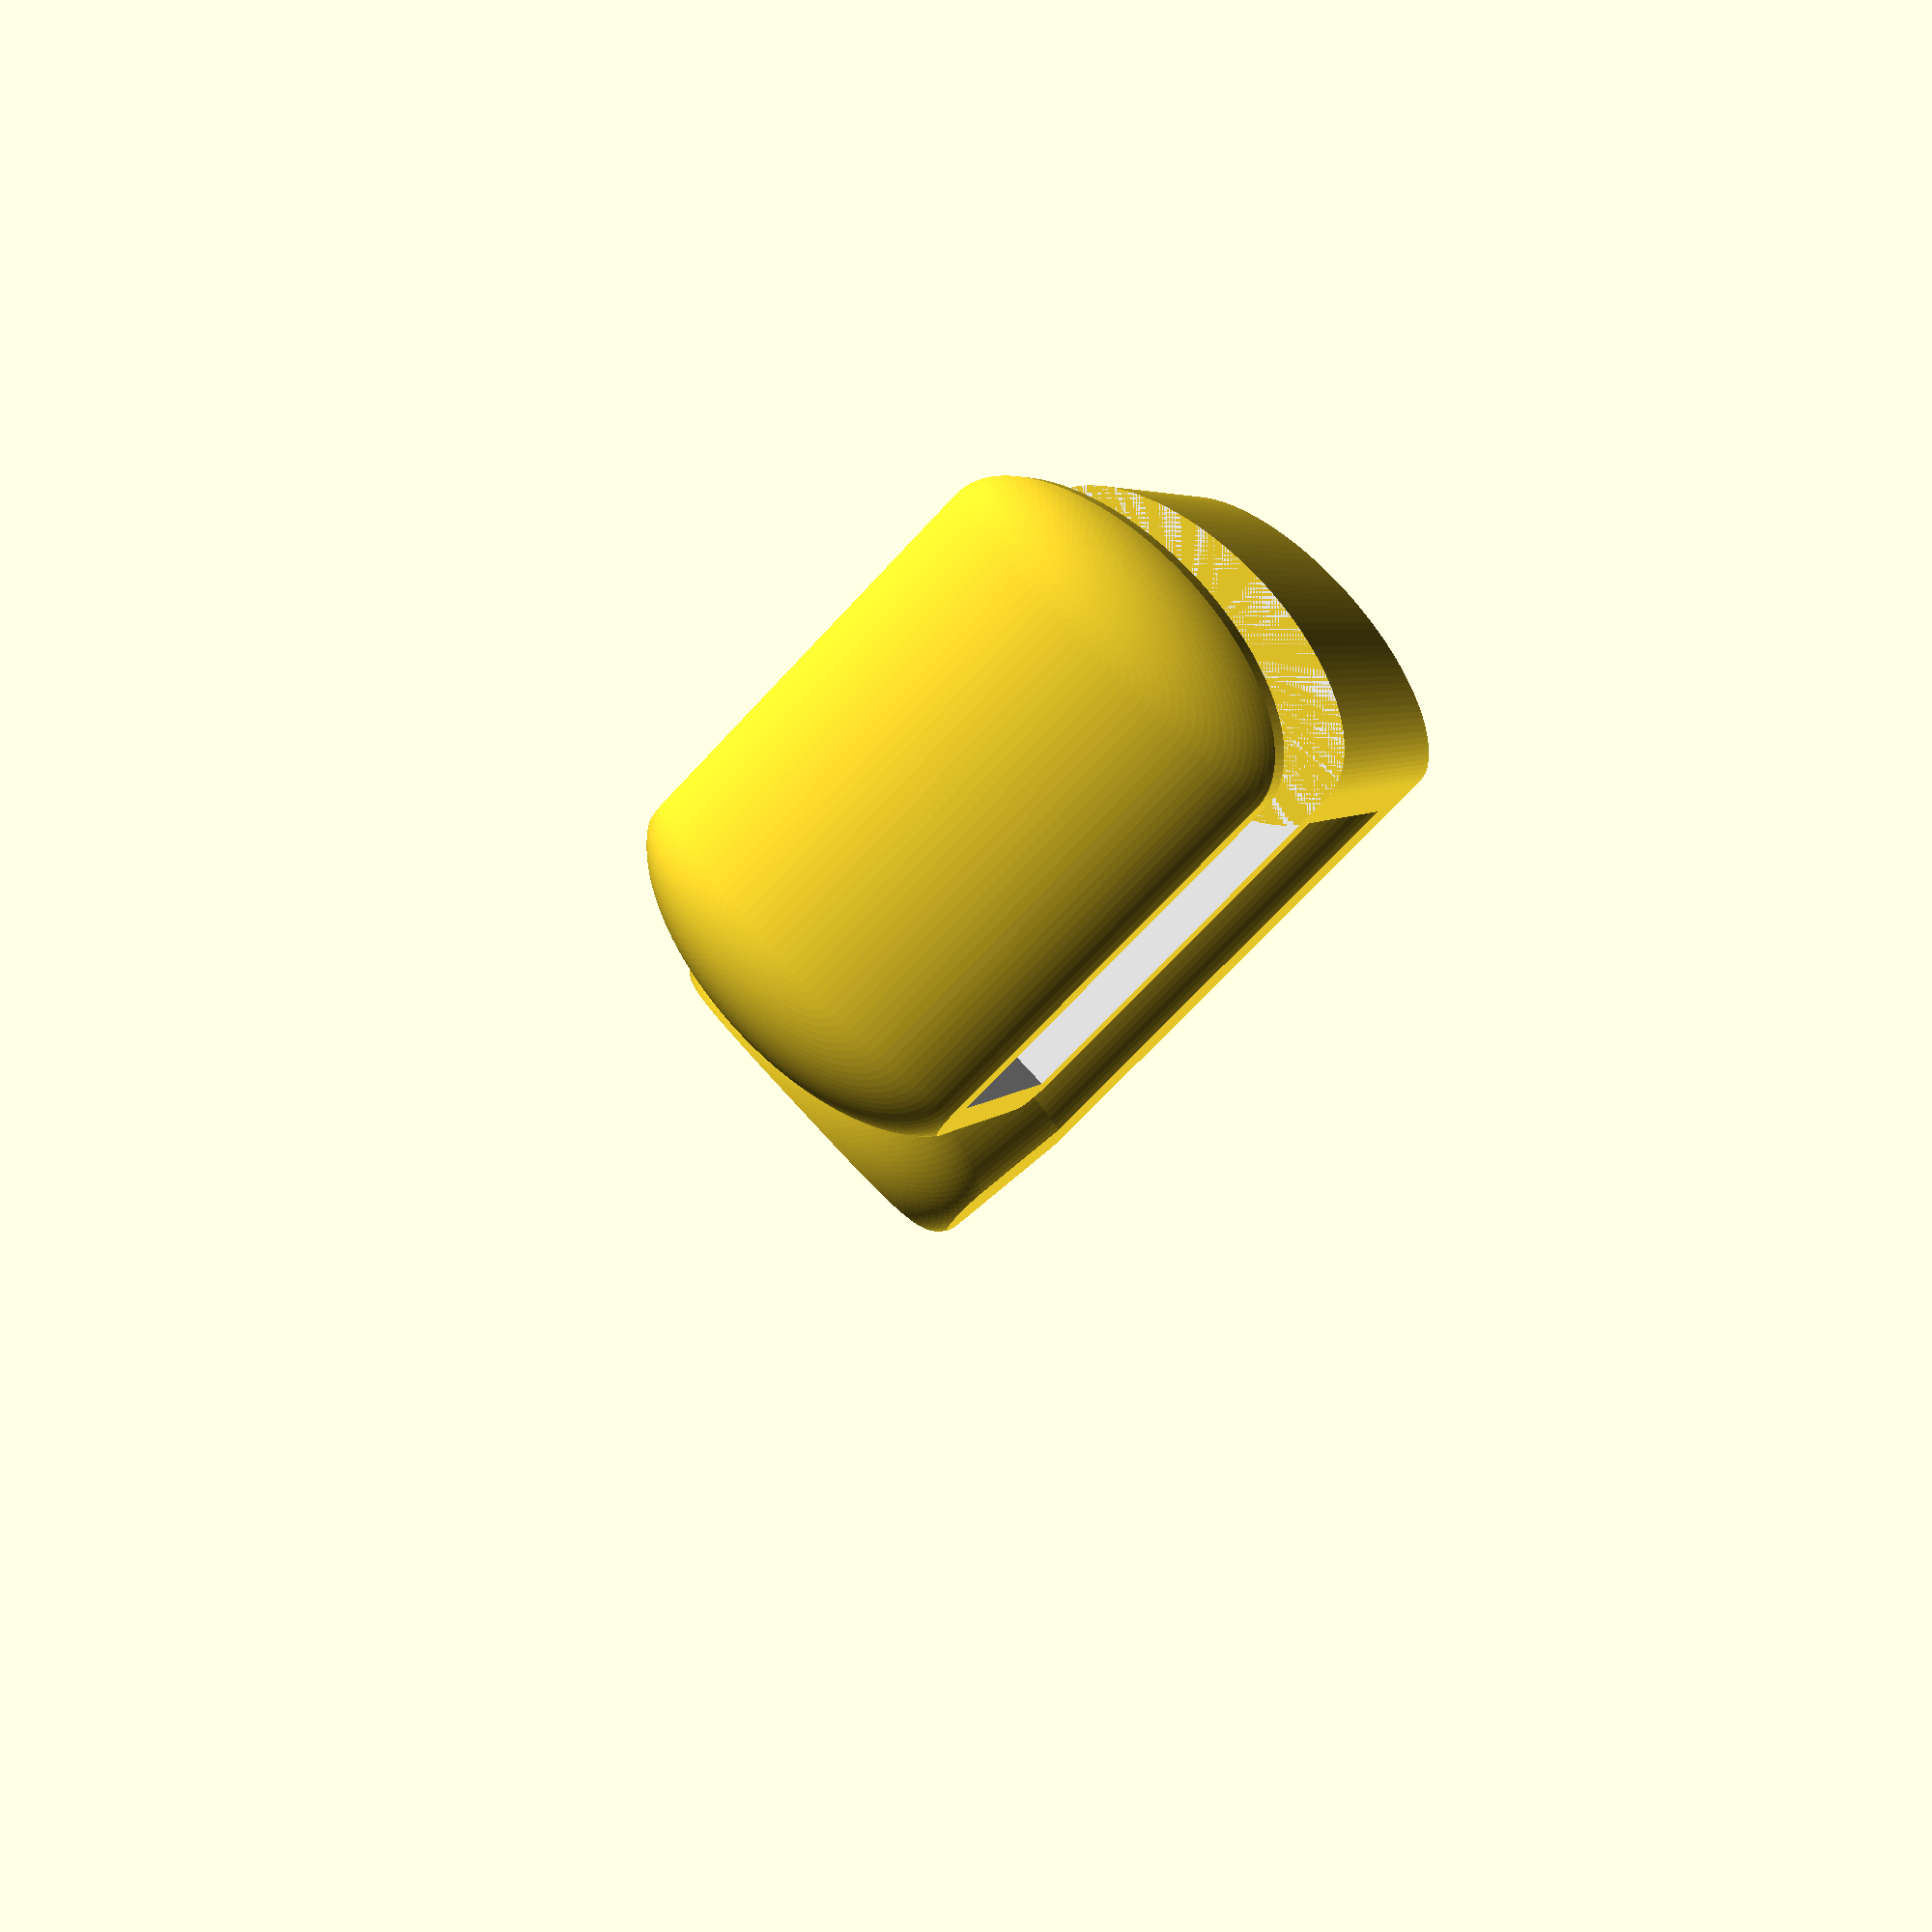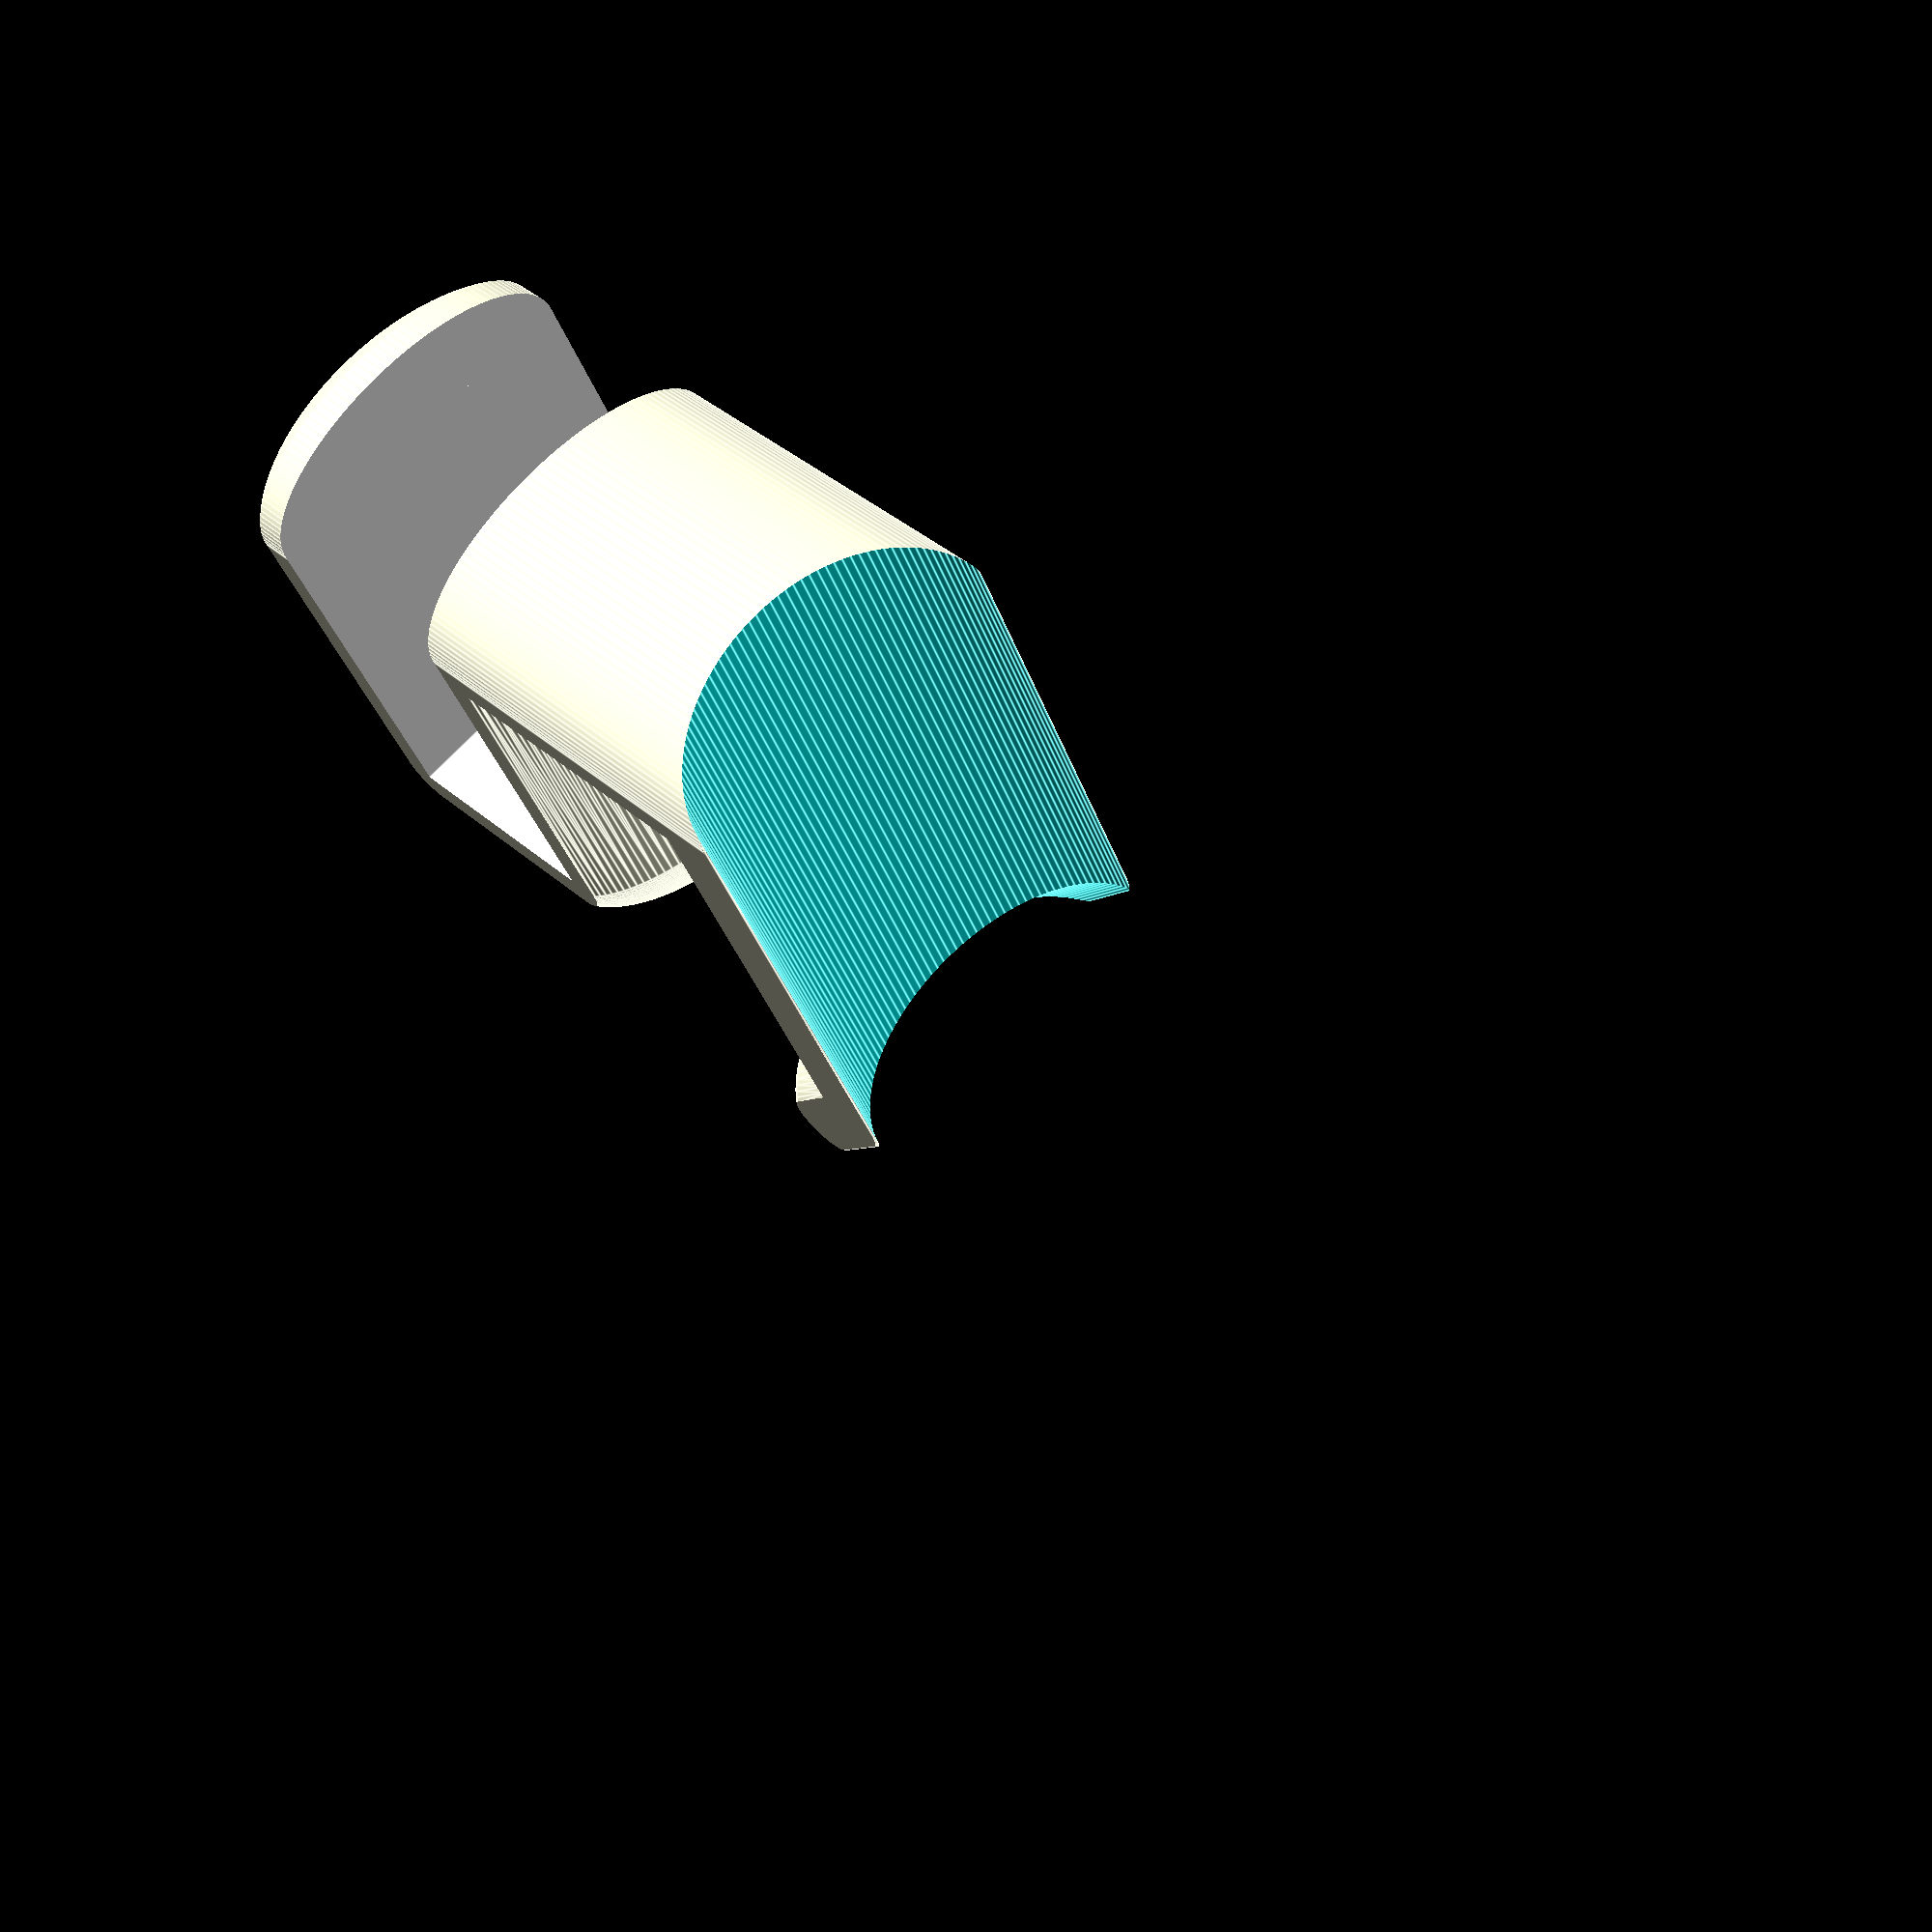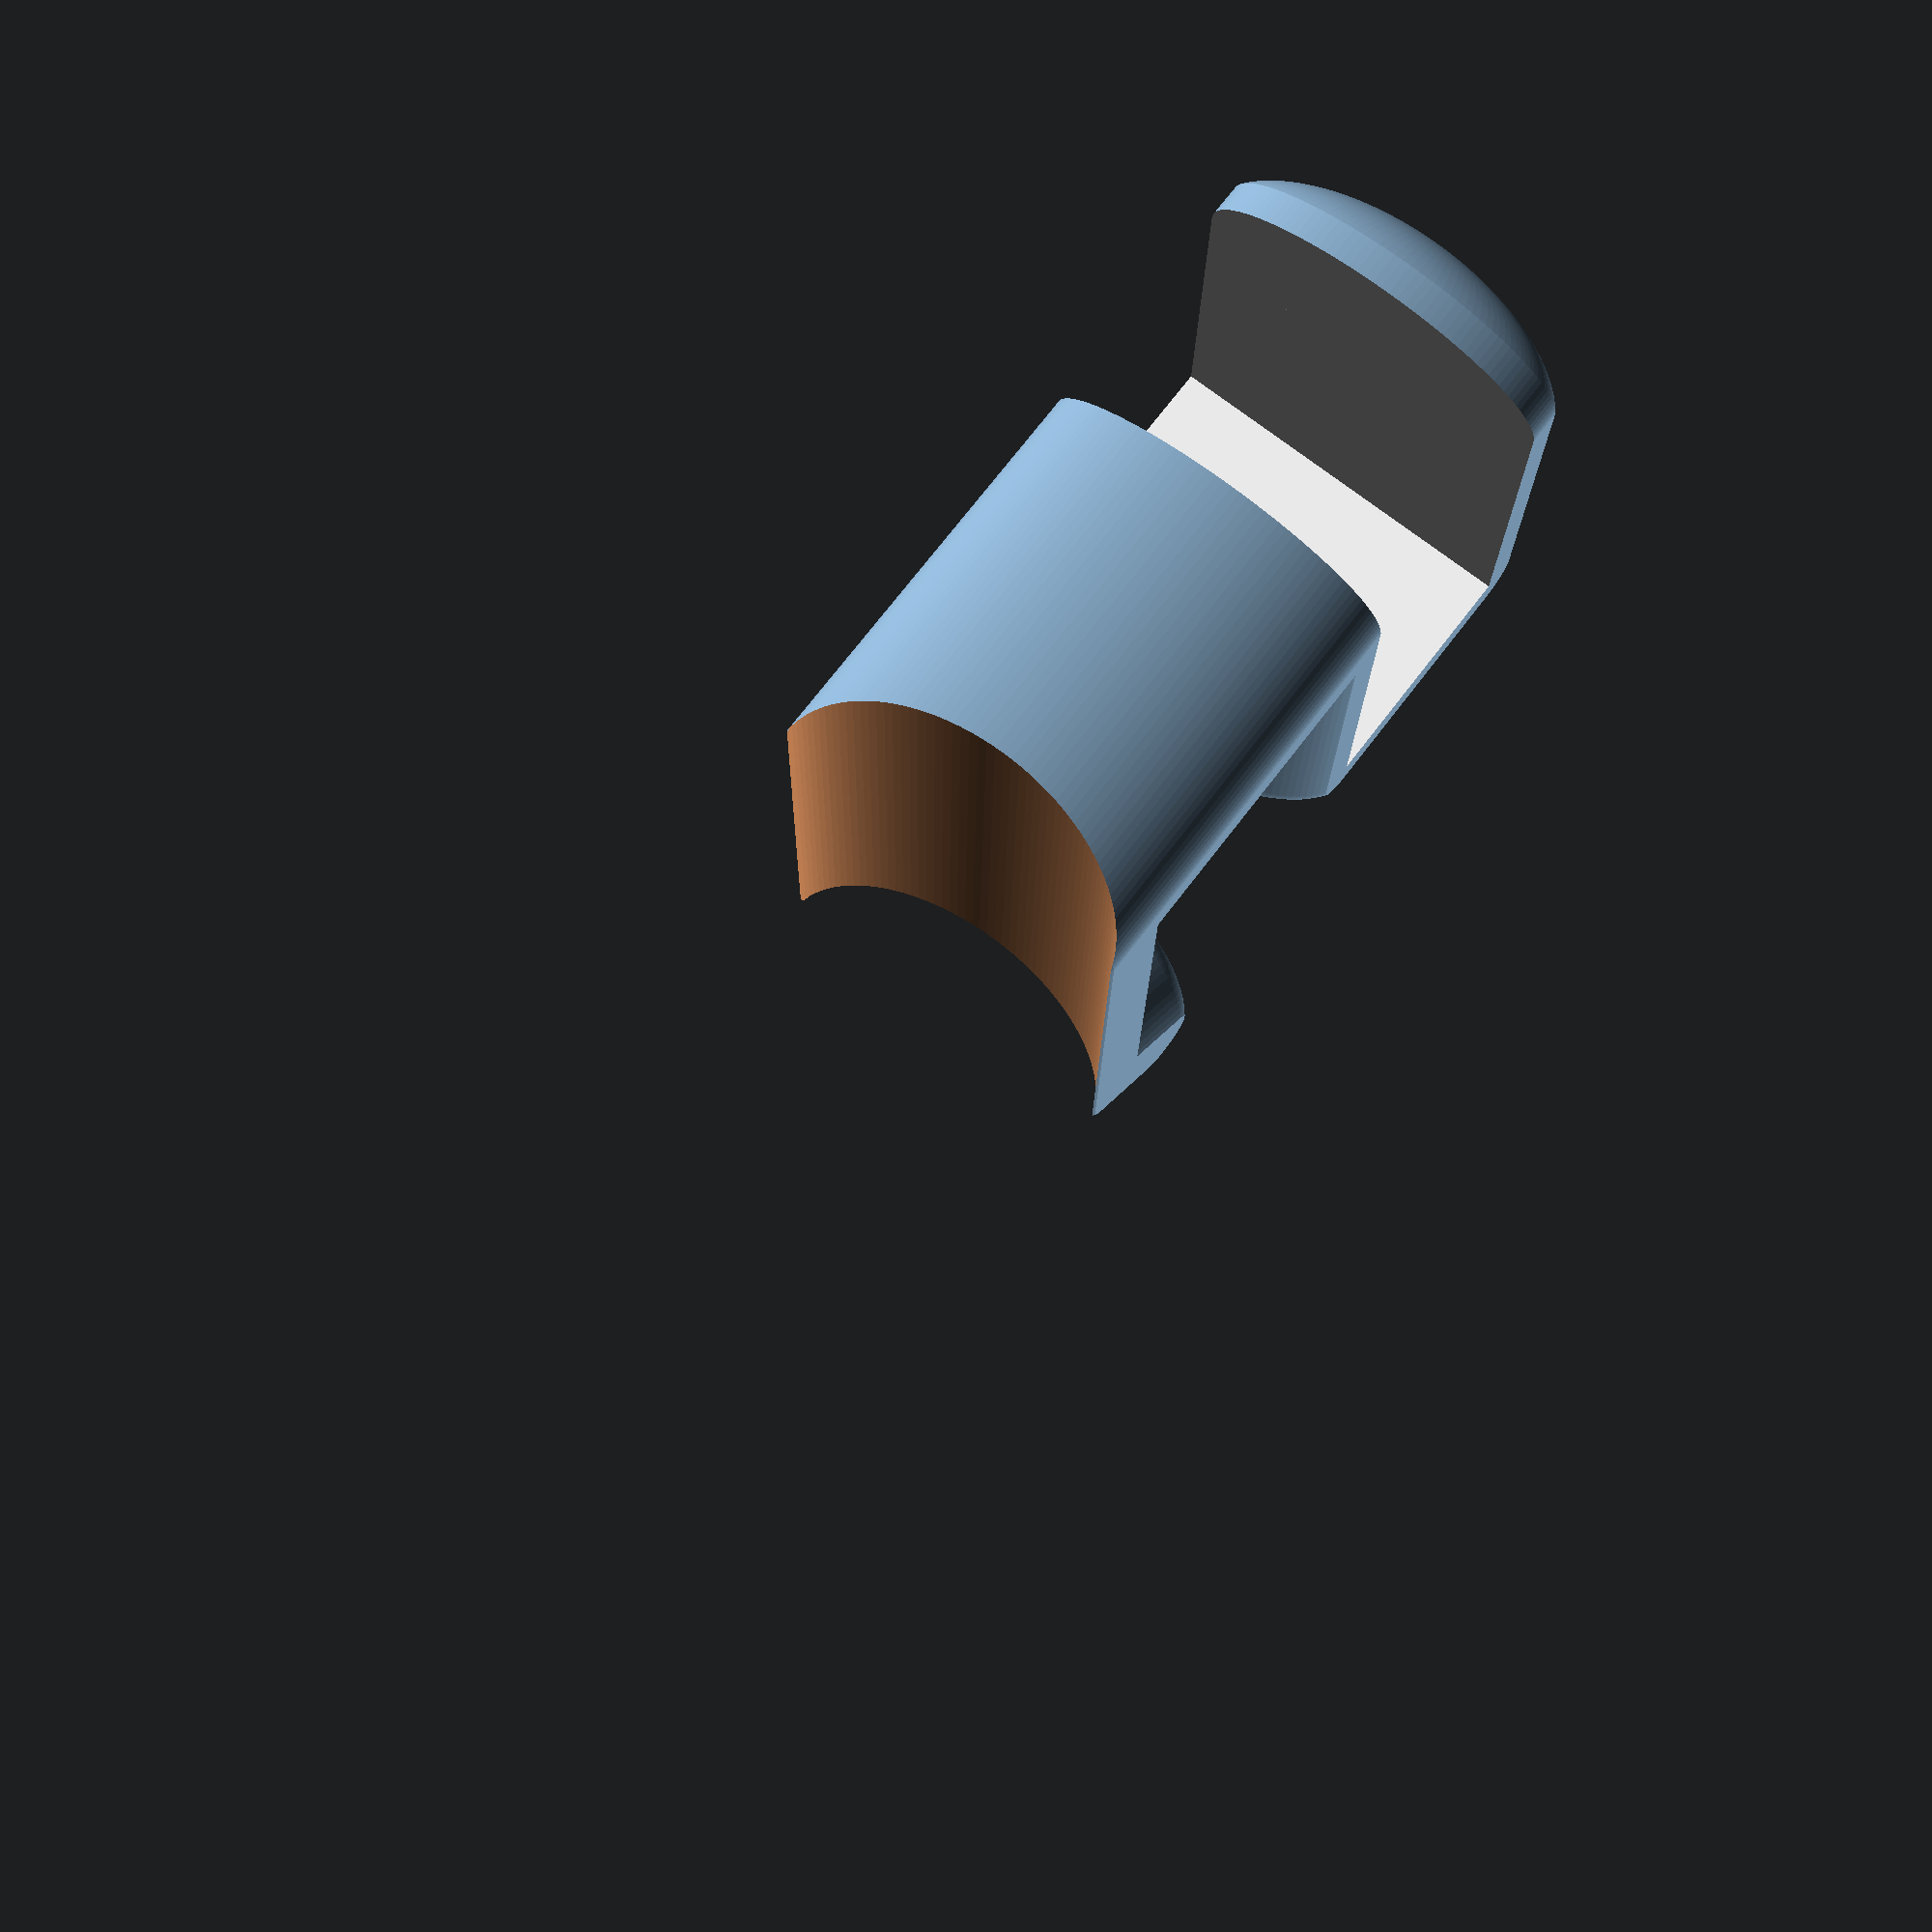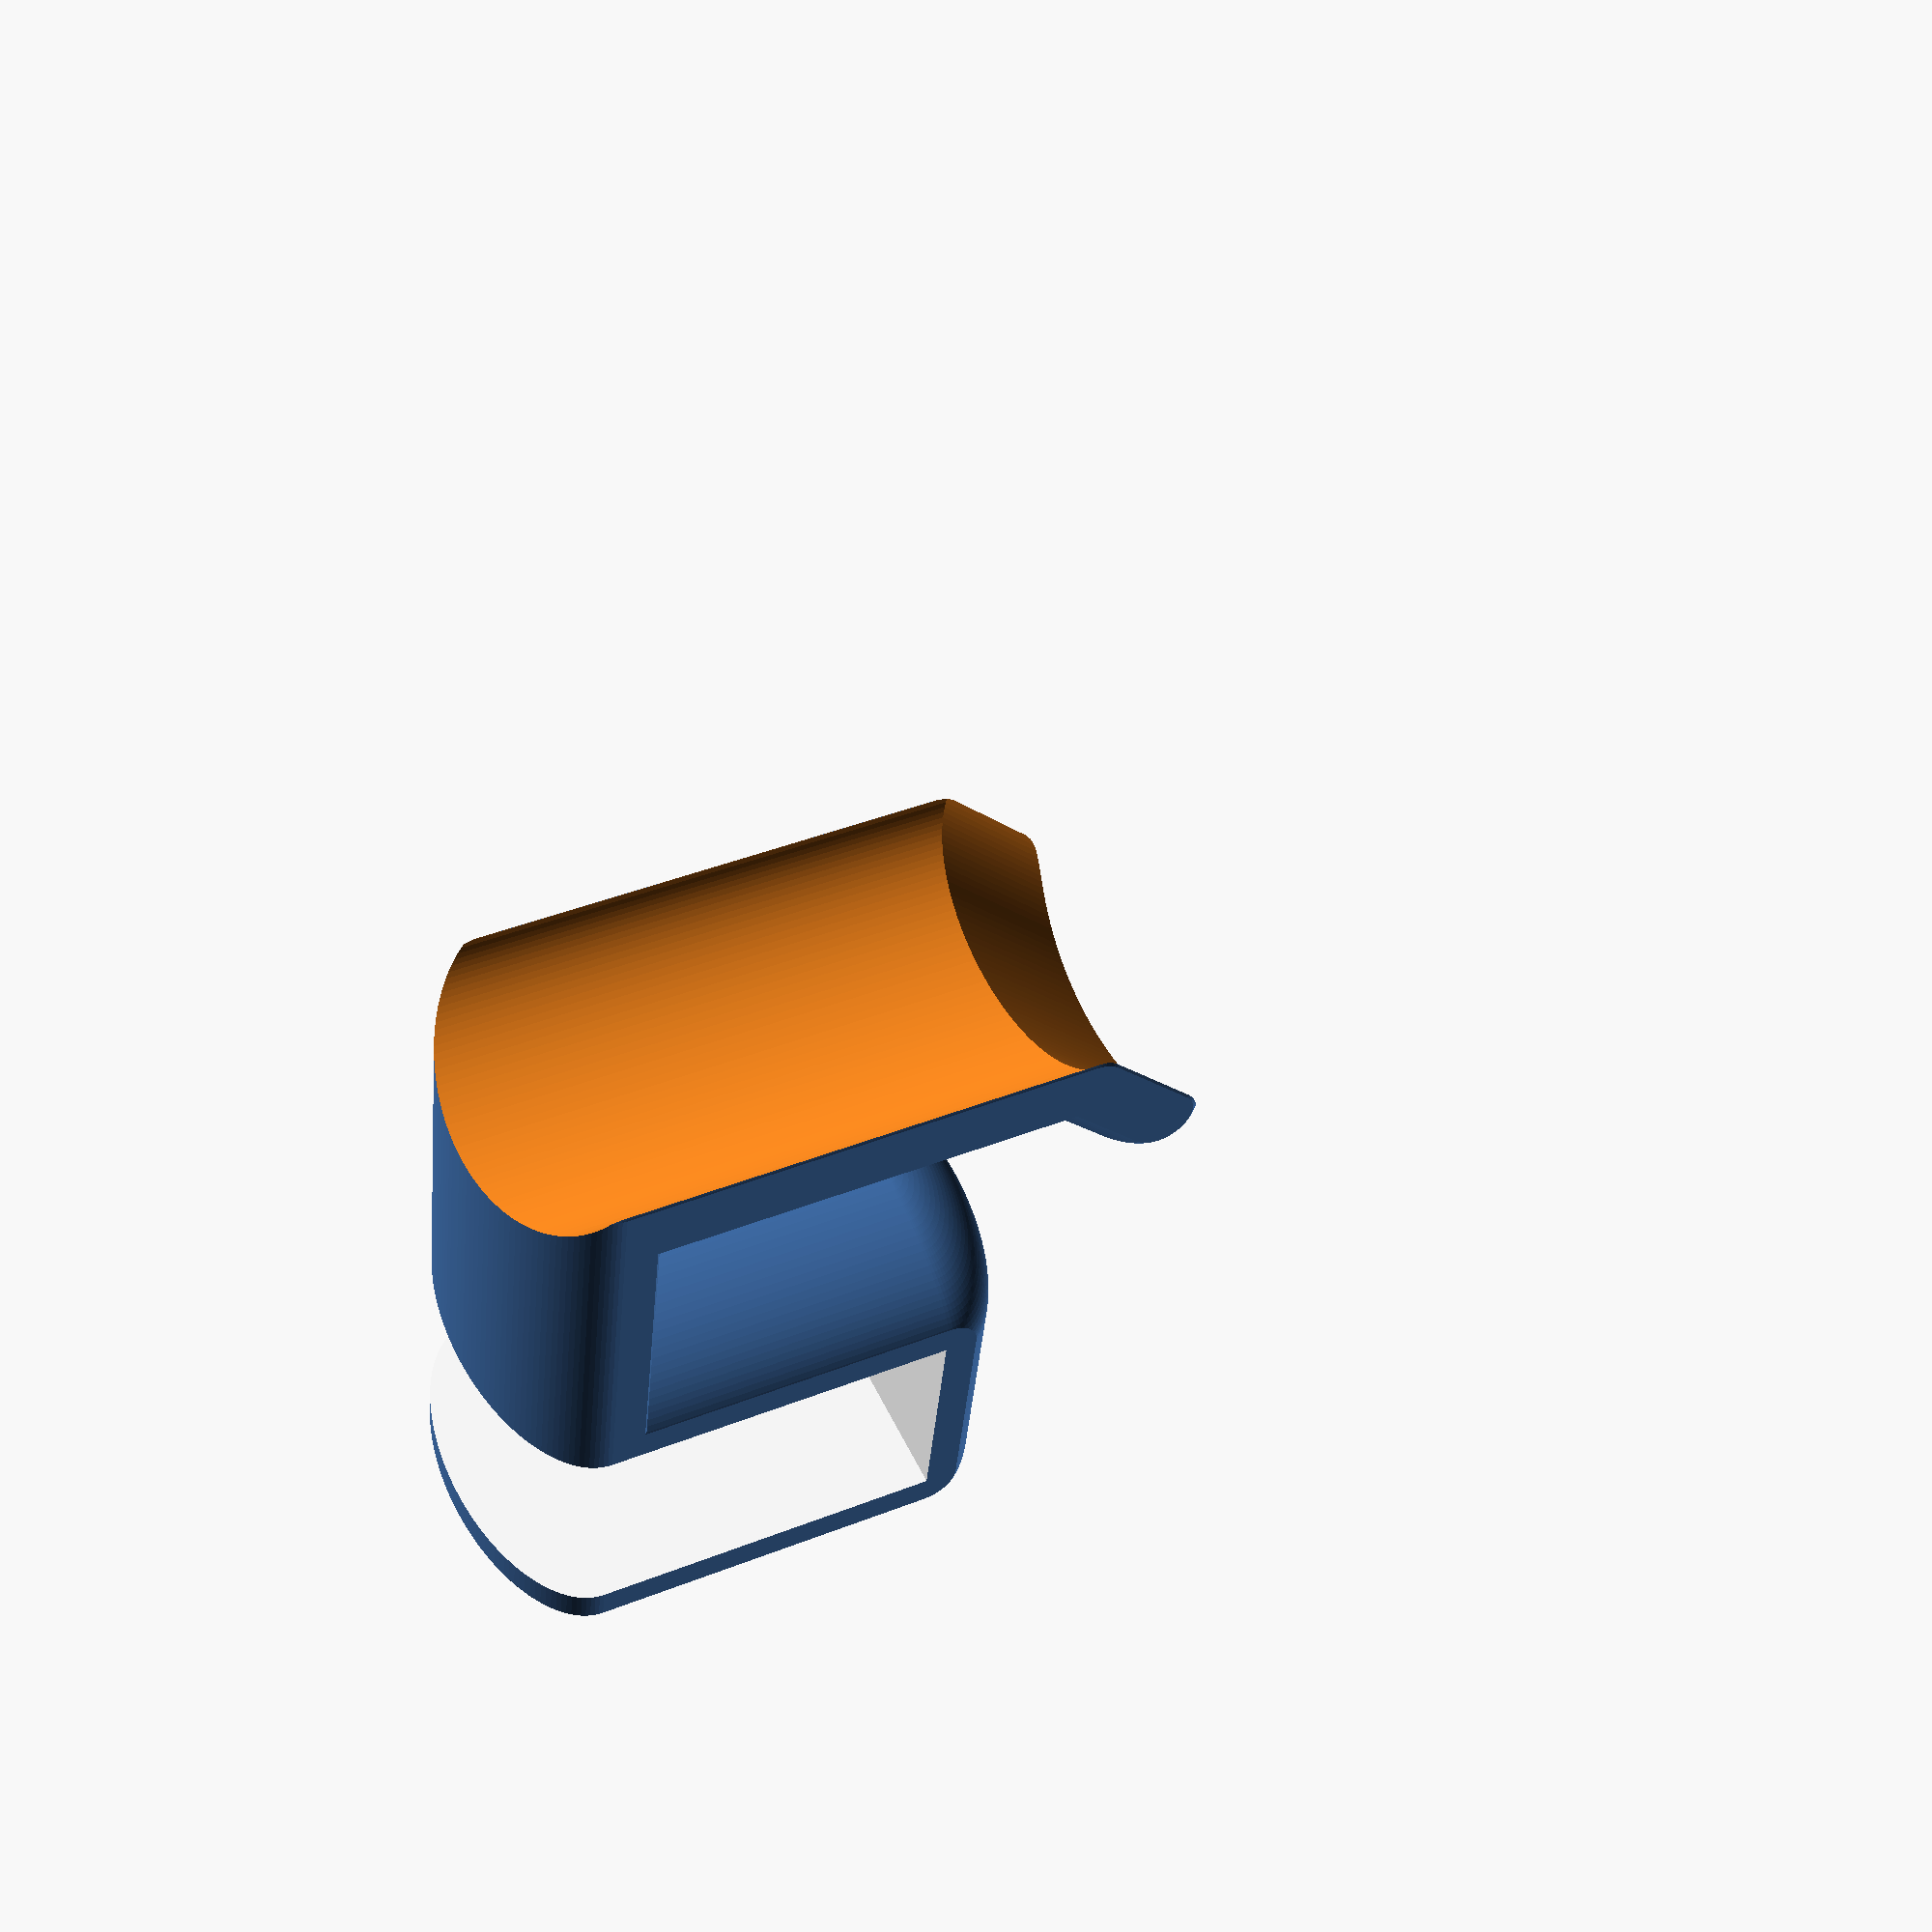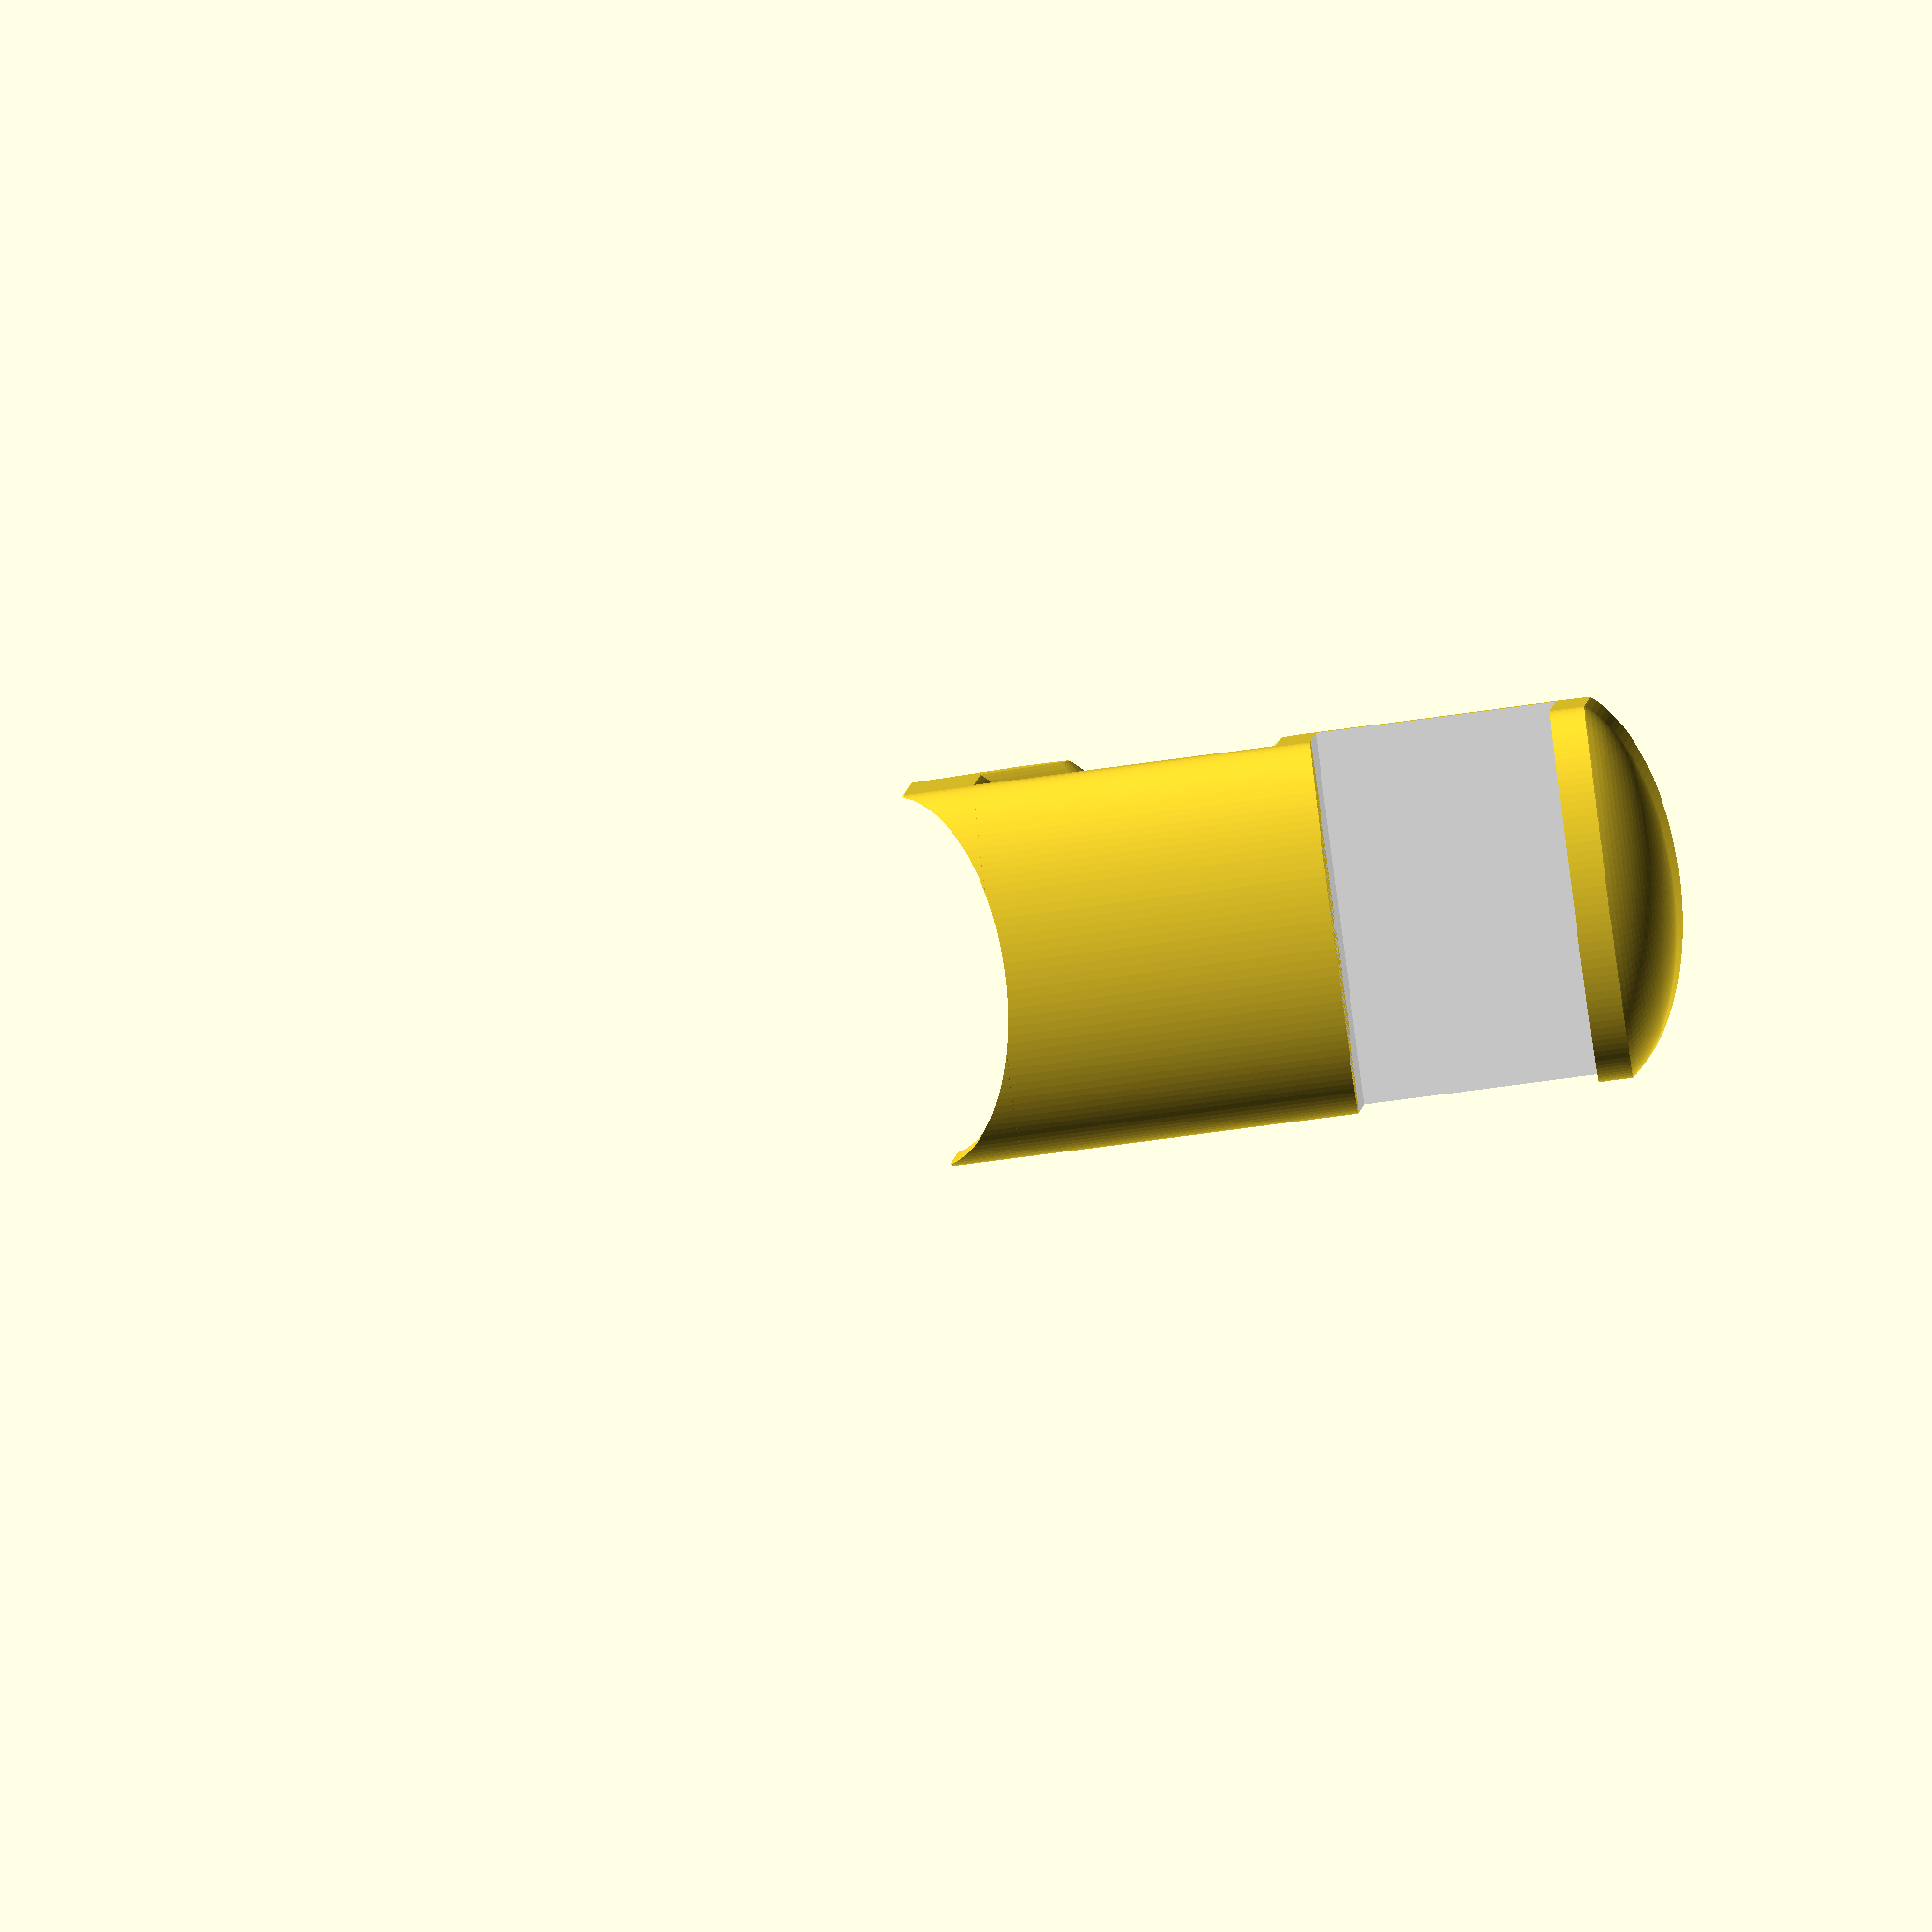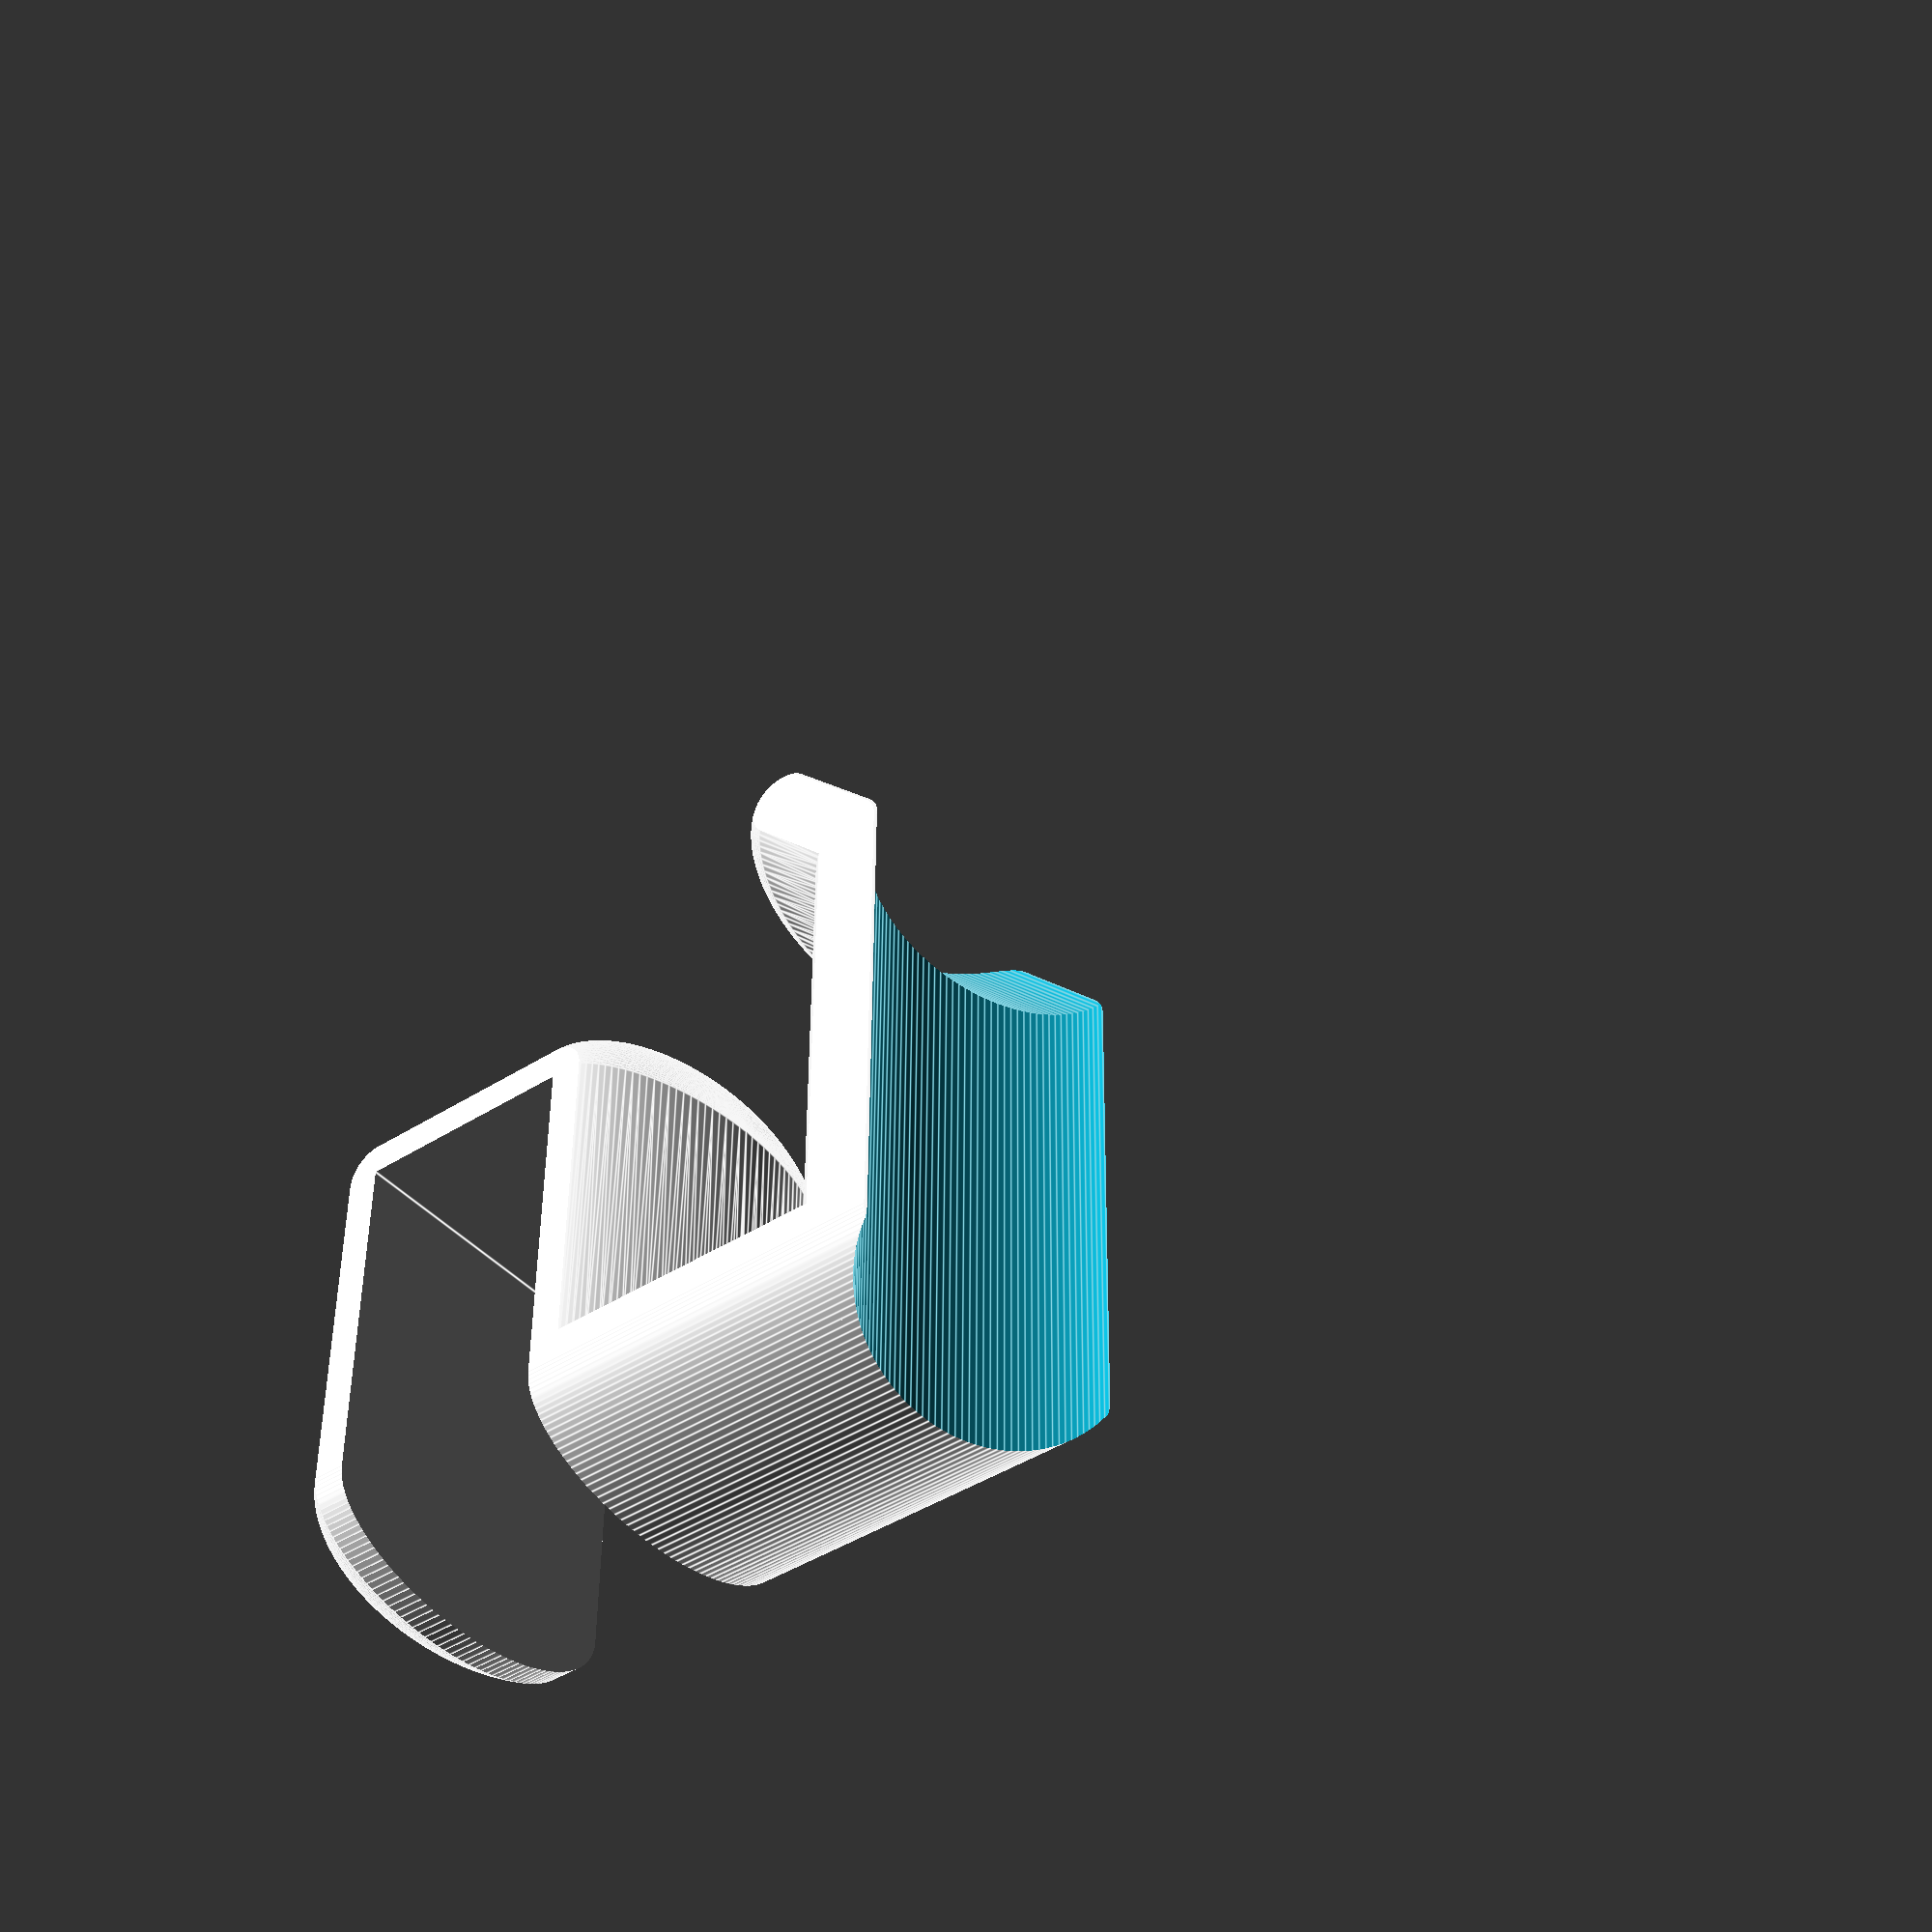
<openscad>
//###############################################################################
//# Headphone Hook                                                              #
//###############################################################################
//#    Copyright 2024 Dirk Heisswolf                                            #
//#    This file is part of the HeadphoneHook project.                          #
//#                                                                             #
//#    This project is free software: you can redistribute it and/or modify     #
//#    it under the terms of the GNU General Public License as published by     #
//#    the Free Software Foundation, either version 3 of the License, or        #
//#    (at your option) any later version.                                      #
//#                                                                             #
//#    This project is distributed in the hope that it will be useful,          #
//#    but WITHOUT ANY WARRANTY; without even the implied warranty of           #
//#    MERCHANTABILITY or FITNESS FOR A PARTICULAR PURPOSE.  See the            #
//#    GNU General Public License for more details.                             #
//#                                                                             #
//#    You should have received a copy of the GNU General Public License        #
//#    along with this project.  If not, see <http://www.gnu.org/licenses/>.    #
//#                                                                             #
//###############################################################################
//# Description:                                                                #
//#   A headphone hook                                                          #
//#                                                                             #
//###############################################################################
//# Version History:                                                            #
//#   April 4, 2024                                                             #
//#      - Initial release                                                      #
//#                                                                             #
//###############################################################################

//! This is a tray foe essential oil bottles. It is designed to fit inside a box
//! Din A4 footprint. The tray is divided into four pieces to fit on a standard 
//! 3D printer bed.

shelfW = 19.4;
$fn=128;
module shelf() {
    color("white")
    translate([-200,0,0]) cube([400,200,shelfW]);
}
//shelf();

module hook() {
    intersection() {
        union() {     
            translate([ 0,30,-90]) scale([1,0.5,1]) cylinder(h=shelfW+100, d=30);
            translate([-15,-50,-90]) cube([30,80,shelfW+100]);
        }
        union() {
            //Clamp
            difference() {
                hull() {
                    translate([0,30,shelfW]) scale([1,0.5,0.5]) sphere(d=32);
                    translate([0, 0,shelfW]) scale([1,0.5,0.5]) sphere(d=32);
                    translate([0,30,     0]) scale([1,0.5,0.5]) sphere(d=32);
                    translate([0, 0,     0]) scale([1,0.5,0.5]) sphere(d=32);
                }
                shelf();
            }
            //Vertical part
            difference() {
                union() {
                  translate([0,30,-30]) scale([1,0.5,1]) cylinder(h=30, d=32);
                  translate([0,30,-30]) scale([1,0.5,0.5]) sphere(d=32);                    
                }
                union() {
                    translate([0,26,-60]) scale([1,0.5,1]) cylinder(h=60, d=30);                    
                    translate([0,60,-34]) rotate([90,0,0]) scale([1,0.5,1]) cylinder(h=100, d=30);                    
               }
            }
            //Headphone rest
            difference() {
                hull() {
                  translate([0, 30,-30]) scale([1,0.5,0.5]) sphere(d=32);                    
                  translate([0,-10,-30]) scale([1,0.5,0.5]) sphere(d=32);                    
                }
                union() {
                    translate([0,60,-34]) rotate([90,0,0]) scale([1,0.5,1]) cylinder(h=100, d=30);                    
                    translate([0,-10,-30]) rotate([45,0,0]) translate([0,-4,-40]) scale([1,0.5,1]) cylinder(h=100, d=30);                    
               }
            }
            //Hook
            difference() {
                translate([0,-10,-30]) rotate([45,0,0]) hull() {
                    translate([0, 0, 0]) scale([1,0.5,0.5]) sphere(d=32);                    
                    translate([0,-0,10]) scale([1,0.5,0.5]) sphere(d=32);                    
                }
                 union() {
                    translate([0,-10,-30]) rotate([45,0,0]) translate([0,-4,-40]) scale([1,0.5,1]) cylinder(h=100, d=30);                    
                    translate([0,60,-34]) rotate([90,0,0]) scale([1,0.5,1]) cylinder(h=100, d=30);                    
                }
            }
        }
    }    
}
hook();
</openscad>
<views>
elev=176.1 azim=225.1 roll=163.4 proj=p view=solid
elev=321.6 azim=23.5 roll=138.1 proj=p view=edges
elev=286.9 azim=359.4 roll=217.5 proj=p view=solid
elev=39.9 azim=115.8 roll=174.8 proj=p view=solid
elev=261.9 azim=6.8 roll=262.5 proj=o view=wireframe
elev=222.4 azim=359.5 roll=52.1 proj=p view=edges
</views>
